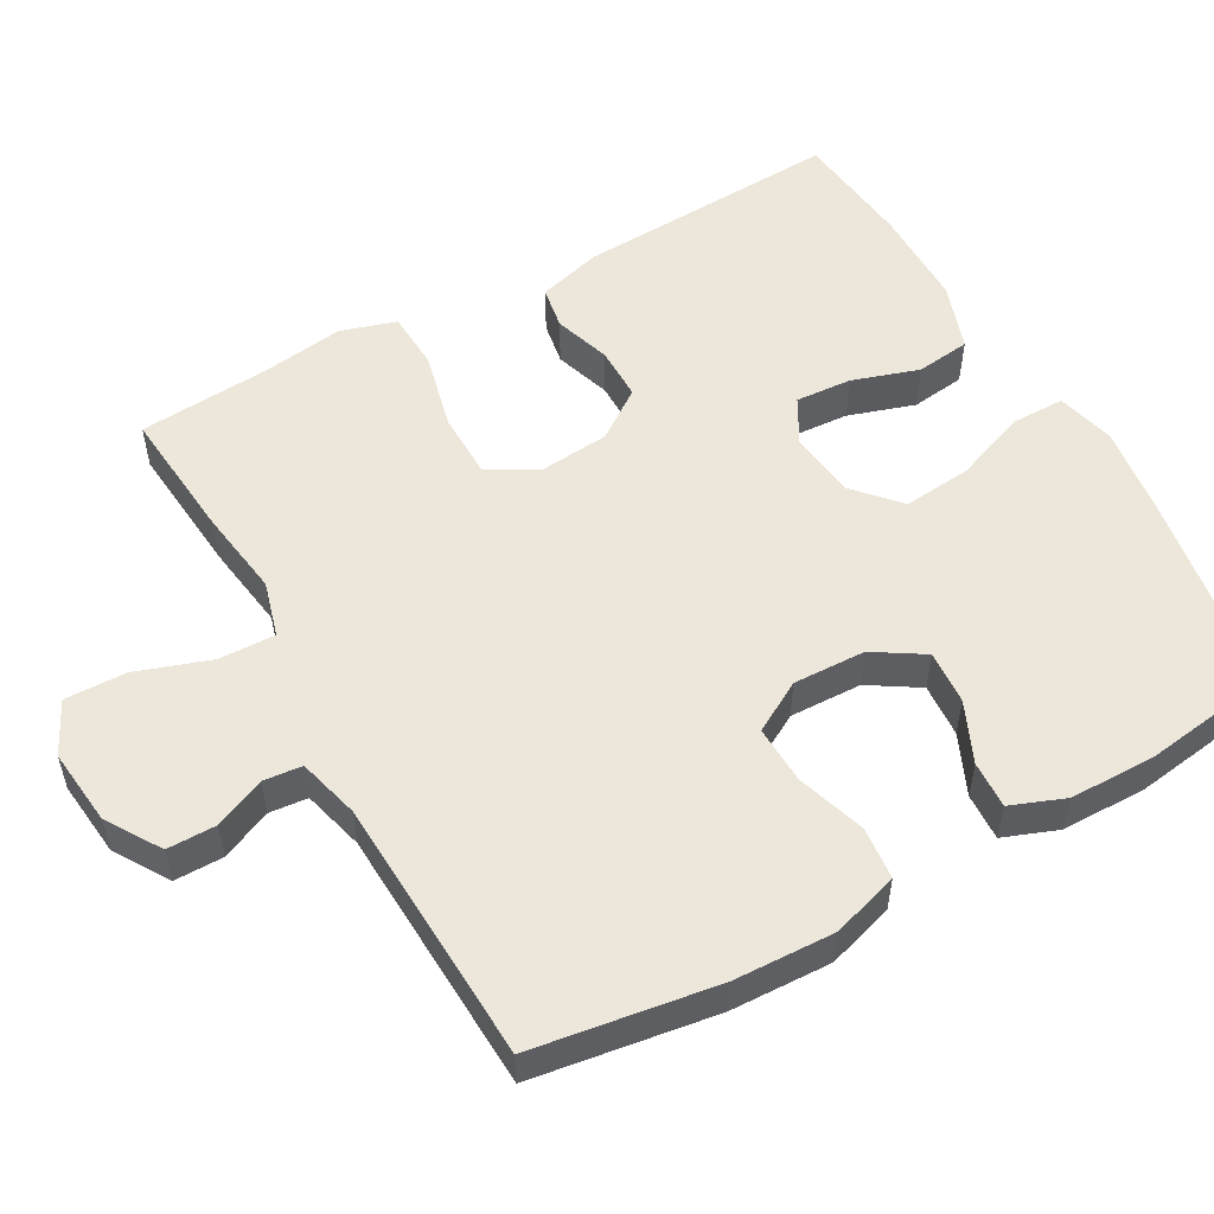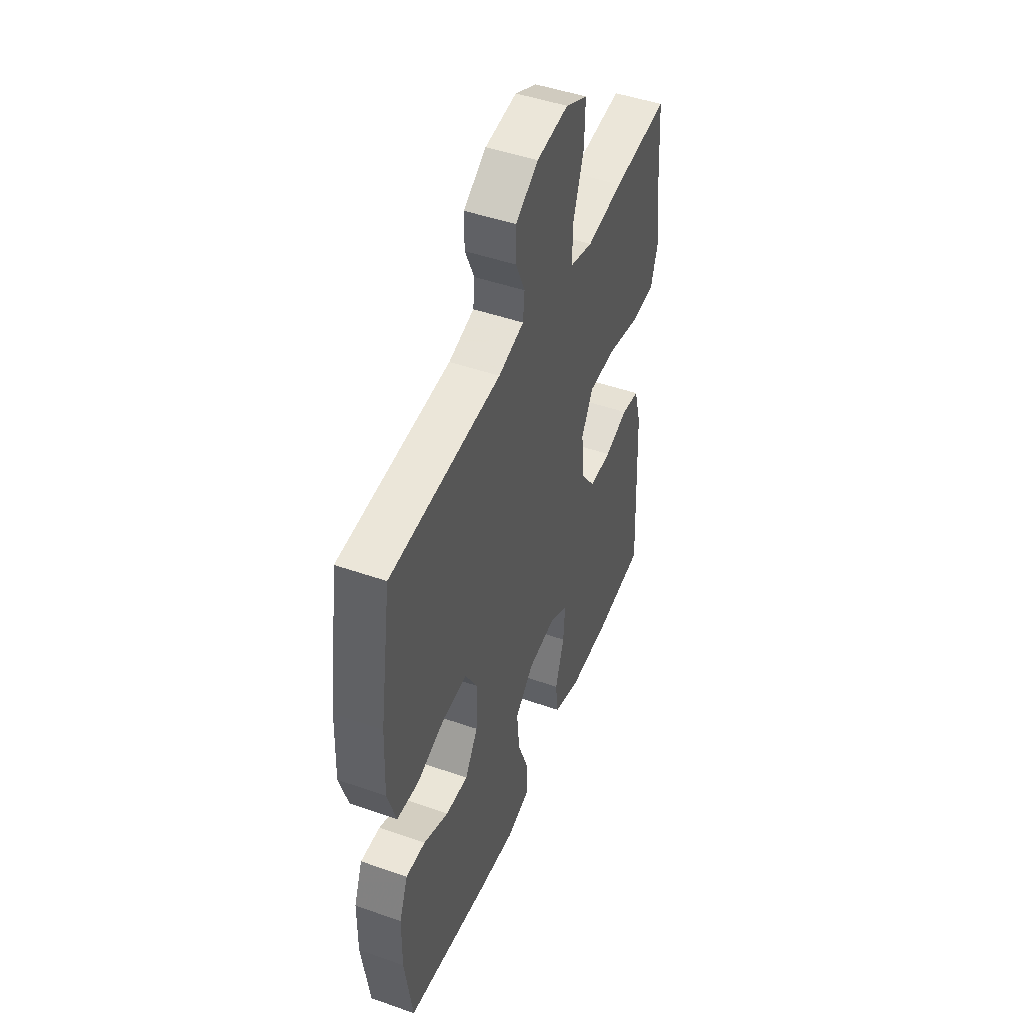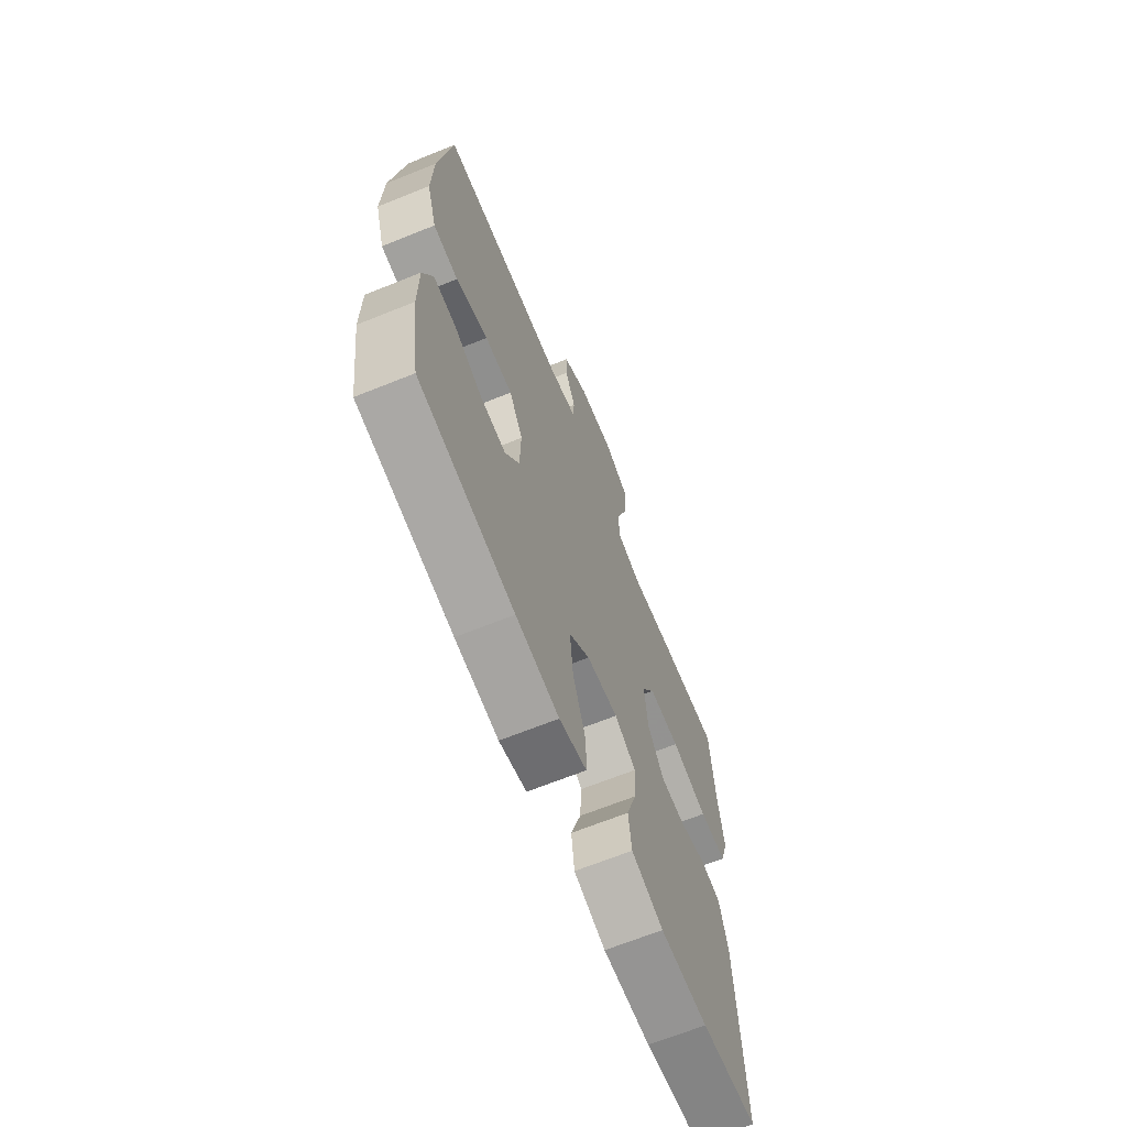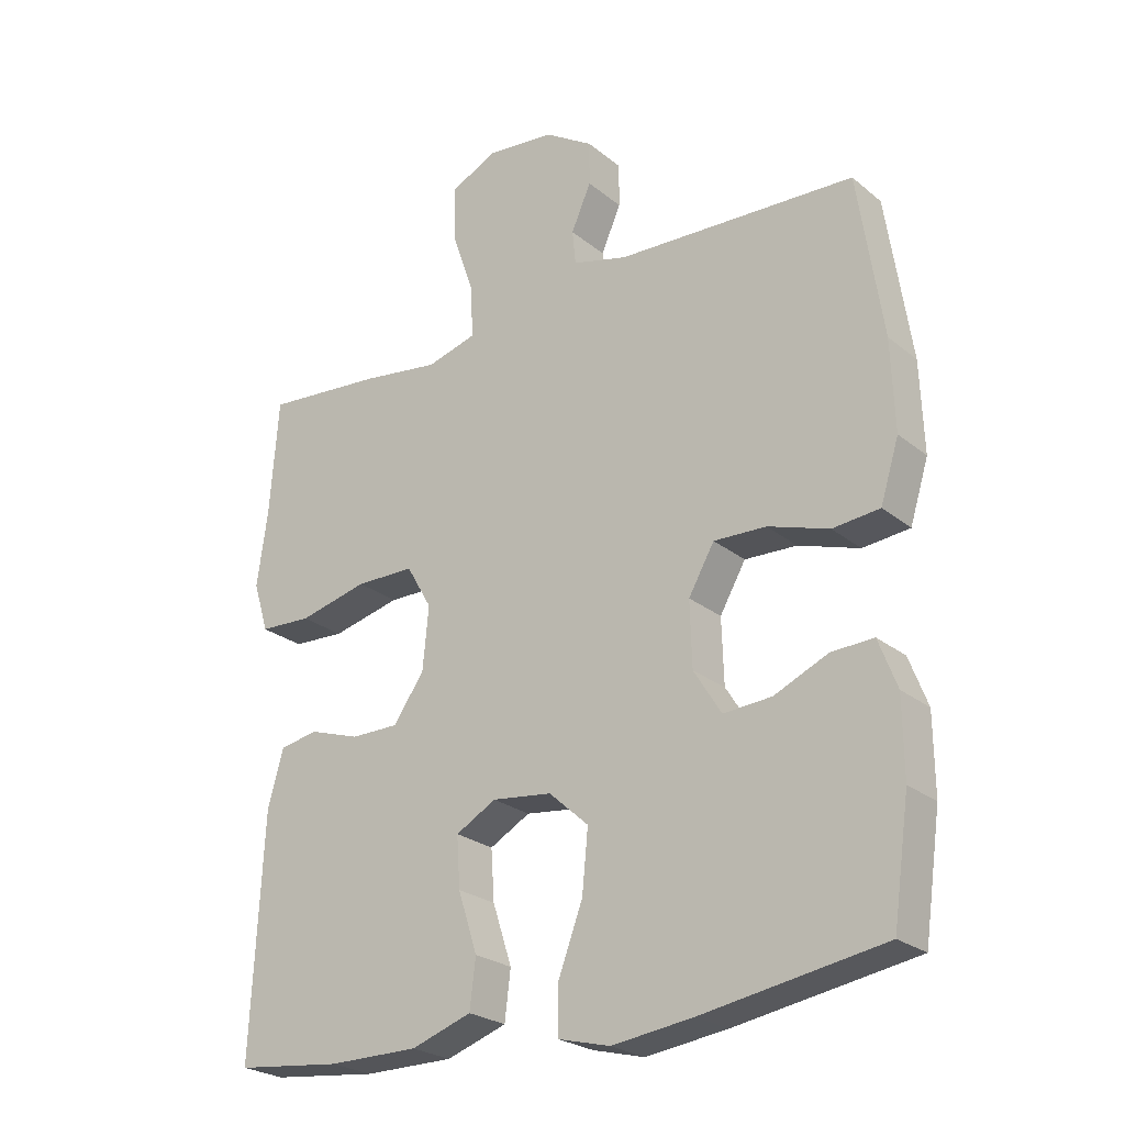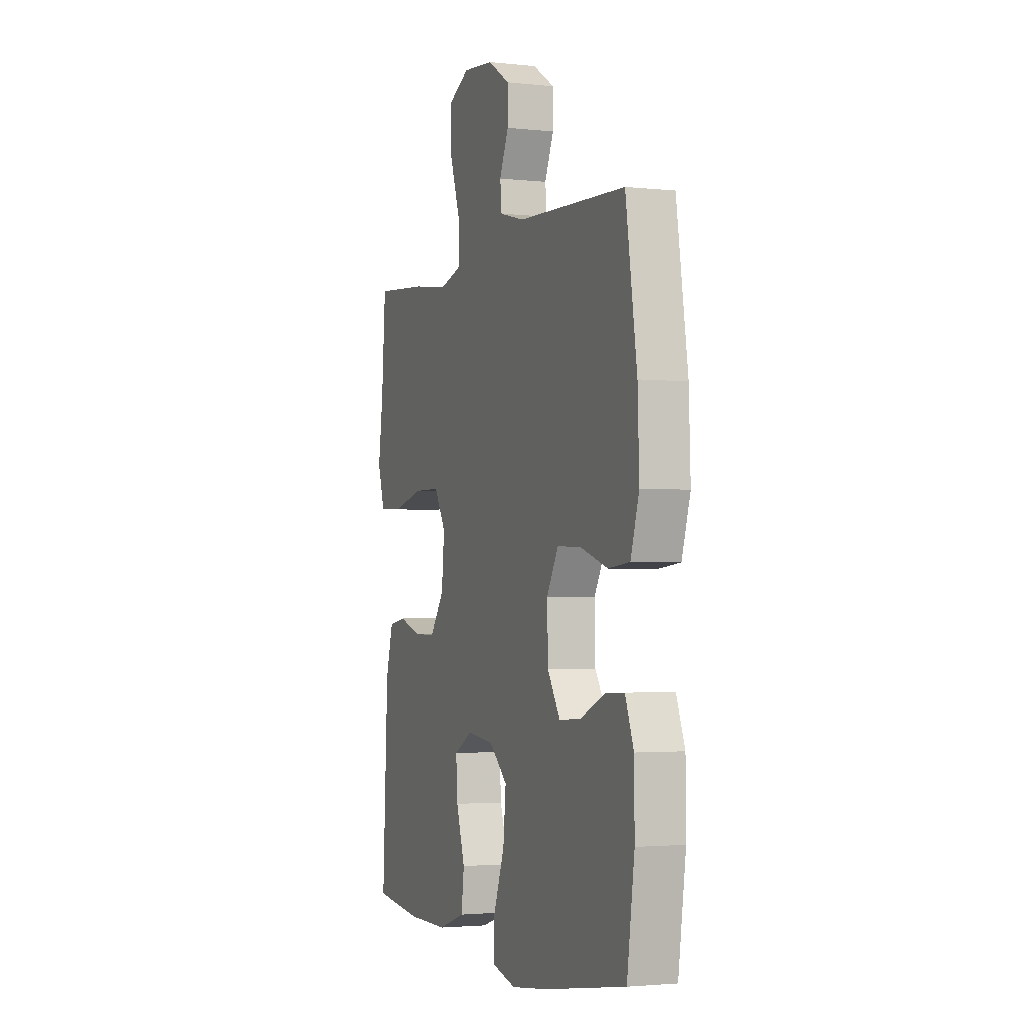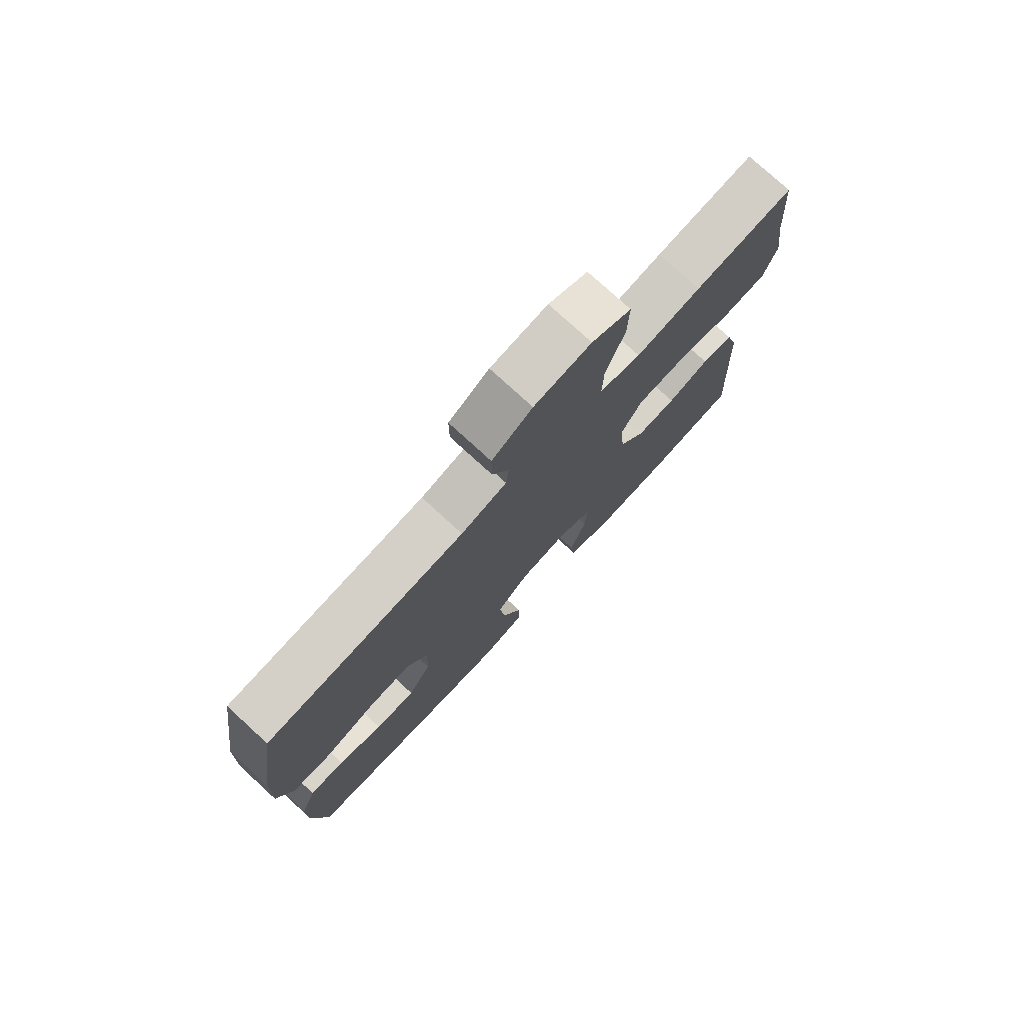
<metadata>
{"format":"obj","ext":"obj","renderer":"f3d","projection":"perspective","resolution":1024,"background":"white","views":[{"elev":53.9,"azim":60.8,"up":"+Y"},{"elev":47.3,"azim":111.6,"up":"+Z"},{"elev":-67.1,"azim":112.0,"up":"+Z"},{"elev":-24.7,"azim":37.6,"up":"+Z"},{"elev":-2.5,"azim":69.2,"up":"+Z"},{"elev":77.1,"azim":132.5,"up":"+Z"}]}
</metadata>
<code>
v 0.5 0.07 0.5
v 0.537 0.07 0.253
v 0.542 0.07 0.117
v 0.514 0.07 0.027
v 0.443 0.07 0.02
v 0.351 0.07 0.05
v 0.272 0.07 0.053
v 0.233 0.07 -0.015
v 0.236 0.07 -0.113
v 0.278 0.07 -0.18
v 0.351 0.07 -0.175
v 0.432 0.07 -0.139
v 0.496 0.07 -0.136
v 0.524 0.07 -0.209
v 0.525 0.07 -0.325
v 0.5 0.07 -0.5
v 0.228 0.07 -0.545
v 0.105 0.07 -0.561
v 0.027 0.07 -0.541
v 0.027 0.07 -0.47
v 0.064 0.07 -0.371
v 0.073 0.07 -0.279
v 0.013 0.07 -0.225
v -0.077 0.07 -0.214
v -0.138 0.07 -0.248
v -0.133 0.07 -0.324
v -0.104 0.07 -0.414
v -0.113 0.07 -0.487
v -0.204 0.07 -0.518
v -0.34 0.07 -0.518
v -0.5 0.07 -0.5
v -0.482 0.07 -0.142
v -0.458 0.07 -0.056
v -0.4 0.07 -0.046
v -0.324 0.07 -0.071
v -0.252 0.07 -0.071
v -0.205 0.07 -0.005
v -0.196 0.07 0.09
v -0.234 0.07 0.156
v -0.323 0.07 0.157
v -0.427 0.07 0.132
v -0.506 0.07 0.136
v -0.529 0.07 0.211
v -0.513 0.07 0.325
v -0.5 0.07 0.5
v -0.321 0.07 0.484
v -0.203 0.07 0.467
v -0.128 0.07 0.488
v -0.13 0.07 0.564
v -0.164 0.07 0.664
v -0.166 0.07 0.747
v -0.095 0.07 0.782
v 0.008 0.07 0.771
v 0.081 0.07 0.725
v 0.081 0.07 0.659
v 0.051 0.07 0.591
v 0.056 0.07 0.539
v 0.139 0.07 0.517
v 0.5 0 0.5
v 0.537 0 0.253
v 0.542 0 0.117
v 0.514 0 0.027
v 0.443 0 0.02
v 0.351 0 0.05
v 0.272 0 0.053
v 0.233 0 -0.015
v 0.236 0 -0.113
v 0.278 0 -0.18
v 0.351 0 -0.175
v 0.432 0 -0.139
v 0.496 0 -0.136
v 0.524 0 -0.209
v 0.525 0 -0.325
v 0.5 0 -0.5
v 0.228 0 -0.545
v 0.105 0 -0.561
v 0.027 0 -0.541
v 0.027 0 -0.47
v 0.064 0 -0.371
v 0.073 0 -0.279
v 0.013 0 -0.225
v -0.077 0 -0.214
v -0.138 0 -0.248
v -0.133 0 -0.324
v -0.104 0 -0.414
v -0.113 0 -0.487
v -0.204 0 -0.518
v -0.34 0 -0.518
v -0.5 0 -0.5
v -0.482 0 -0.142
v -0.458 0 -0.056
v -0.4 0 -0.046
v -0.324 0 -0.071
v -0.252 0 -0.071
v -0.205 0 -0.005
v -0.196 0 0.09
v -0.234 0 0.156
v -0.323 0 0.157
v -0.427 0 0.132
v -0.506 0 0.136
v -0.529 0 0.211
v -0.513 0 0.325
v -0.5 0 0.5
v -0.321 0 0.484
v -0.203 0 0.467
v -0.128 0 0.488
v -0.13 0 0.564
v -0.164 0 0.664
v -0.166 0 0.747
v -0.095 0 0.782
v 0.008 0 0.771
v 0.081 0 0.725
v 0.081 0 0.659
v 0.051 0 0.591
v 0.056 0 0.539
v 0.139 0 0.517
f 54 55 56
f 53 54 56
f 52 53 56
f 51 52 56
f 50 51 56
f 49 50 56
f 48 49 56 57
f 47 48 57 58
f 44 45 46 47
f 47 58 1
f 44 47 1
f 43 44 1
f 42 43 1
f 41 42 1
f 40 41 1
f 33 34 35
f 32 33 35
f 31 32 35
f 30 31 35
f 29 30 35
f 28 29 35
f 27 28 35
f 26 27 35
f 25 26 35 36
f 24 25 36 37
f 19 20 21
f 18 19 21
f 17 18 21
f 16 17 21
f 15 16 21
f 14 15 21
f 13 14 21
f 12 13 21
f 11 12 21
f 10 11 21 22
f 9 10 22 23
f 4 5 6
f 3 4 6
f 2 3 6
f 1 2 6
f 1 6 7
f 39 40 1
f 1 7 8
f 39 1 8
f 38 39 8
f 24 37 38
f 23 24 38
f 9 23 38
f 8 9 38
f 114 113 112
f 114 112 111
f 114 111 110
f 114 110 109
f 114 109 108
f 114 108 107
f 115 114 107 106
f 116 115 106 105
f 105 104 103 102
f 59 116 105
f 59 105 102
f 59 102 101
f 59 101 100
f 59 100 99
f 59 99 98
f 93 92 91
f 93 91 90
f 93 90 89
f 93 89 88
f 93 88 87
f 93 87 86
f 93 86 85
f 93 85 84
f 94 93 84 83
f 95 94 83 82
f 79 78 77
f 79 77 76
f 79 76 75
f 79 75 74
f 79 74 73
f 79 73 72
f 79 72 71
f 79 71 70
f 79 70 69
f 80 79 69 68
f 81 80 68 67
f 64 63 62
f 64 62 61
f 64 61 60
f 64 60 59
f 65 64 59
f 59 98 97
f 66 65 59
f 66 59 97
f 66 97 96
f 96 95 82
f 96 82 81
f 96 81 67
f 96 67 66
f 1 59 60 2
f 2 60 61 3
f 3 61 62 4
f 4 62 63 5
f 5 63 64 6
f 6 64 65 7
f 7 65 66 8
f 8 66 67 9
f 9 67 68 10
f 10 68 69 11
f 11 69 70 12
f 12 70 71 13
f 13 71 72 14
f 14 72 73 15
f 15 73 74 16
f 16 74 75 17
f 17 75 76 18
f 18 76 77 19
f 19 77 78 20
f 20 78 79 21
f 21 79 80 22
f 22 80 81 23
f 23 81 82 24
f 24 82 83 25
f 25 83 84 26
f 26 84 85 27
f 27 85 86 28
f 28 86 87 29
f 29 87 88 30
f 30 88 89 31
f 31 89 90 32
f 32 90 91 33
f 33 91 92 34
f 34 92 93 35
f 35 93 94 36
f 36 94 95 37
f 37 95 96 38
f 38 96 97 39
f 39 97 98 40
f 40 98 99 41
f 41 99 100 42
f 42 100 101 43
f 43 101 102 44
f 44 102 103 45
f 45 103 104 46
f 46 104 105 47
f 47 105 106 48
f 48 106 107 49
f 49 107 108 50
f 50 108 109 51
f 51 109 110 52
f 52 110 111 53
f 53 111 112 54
f 54 112 113 55
f 55 113 114 56
f 56 114 115 57
f 57 115 116 58
f 58 116 59 1

</code>
